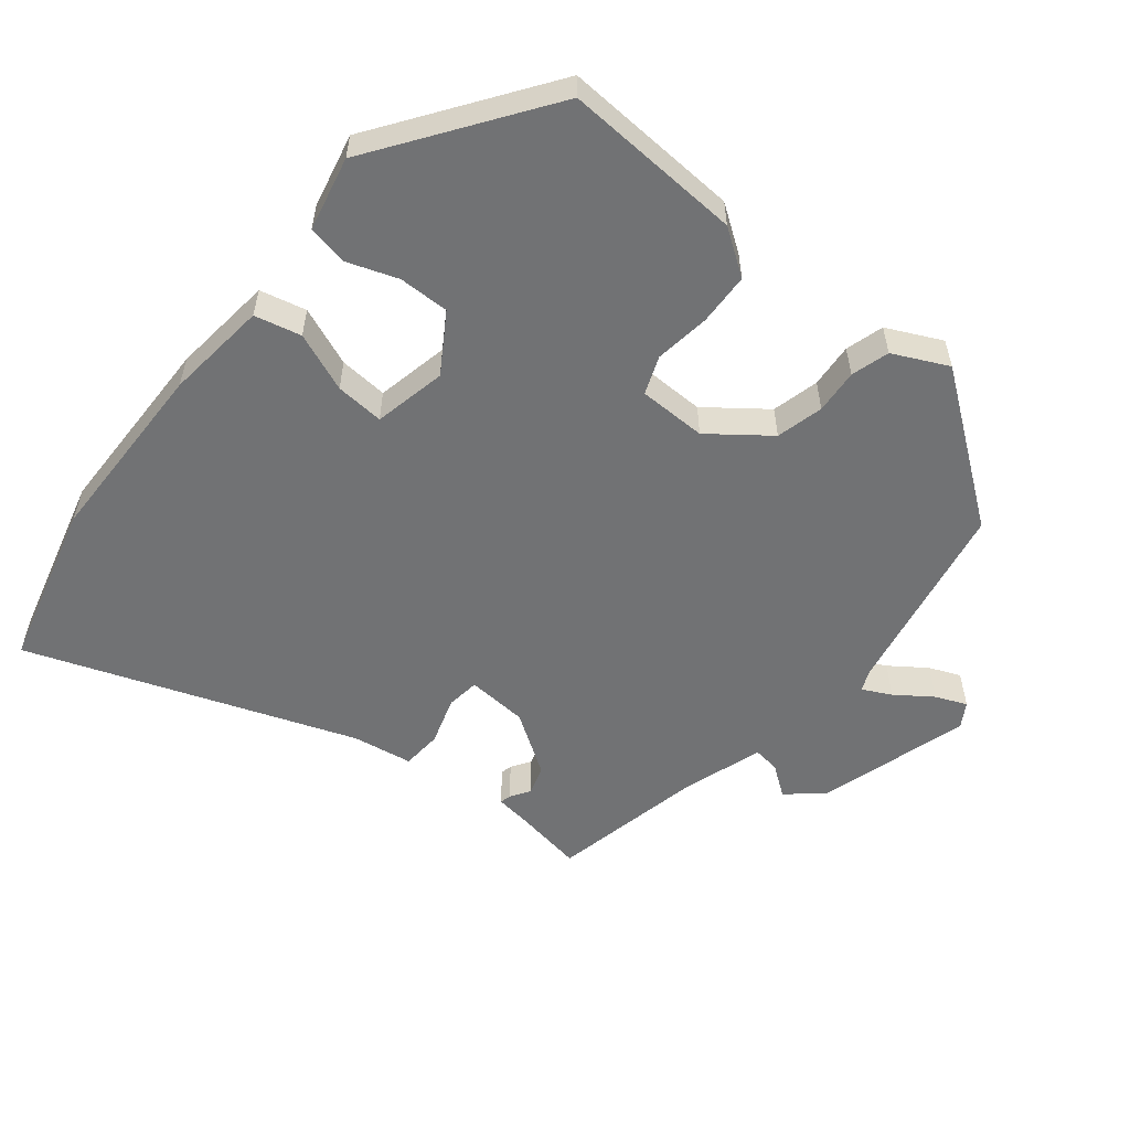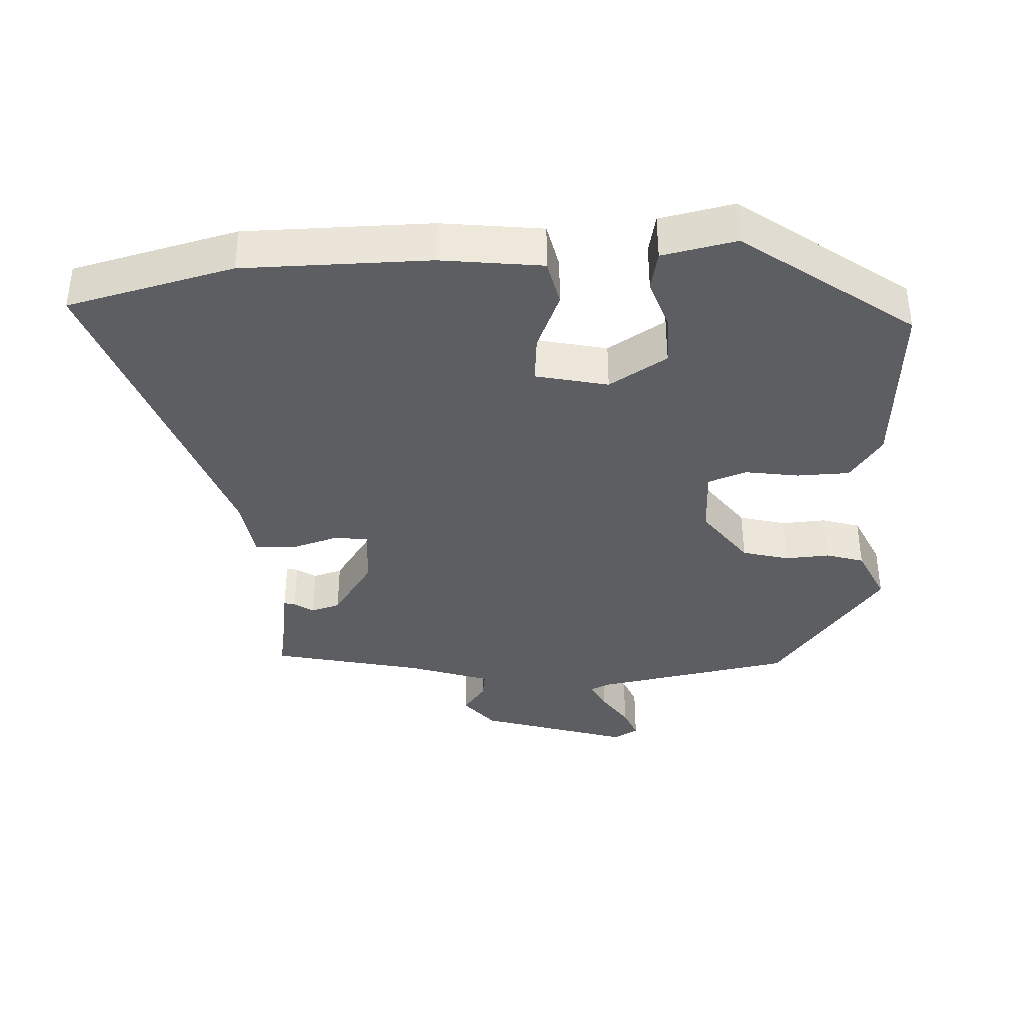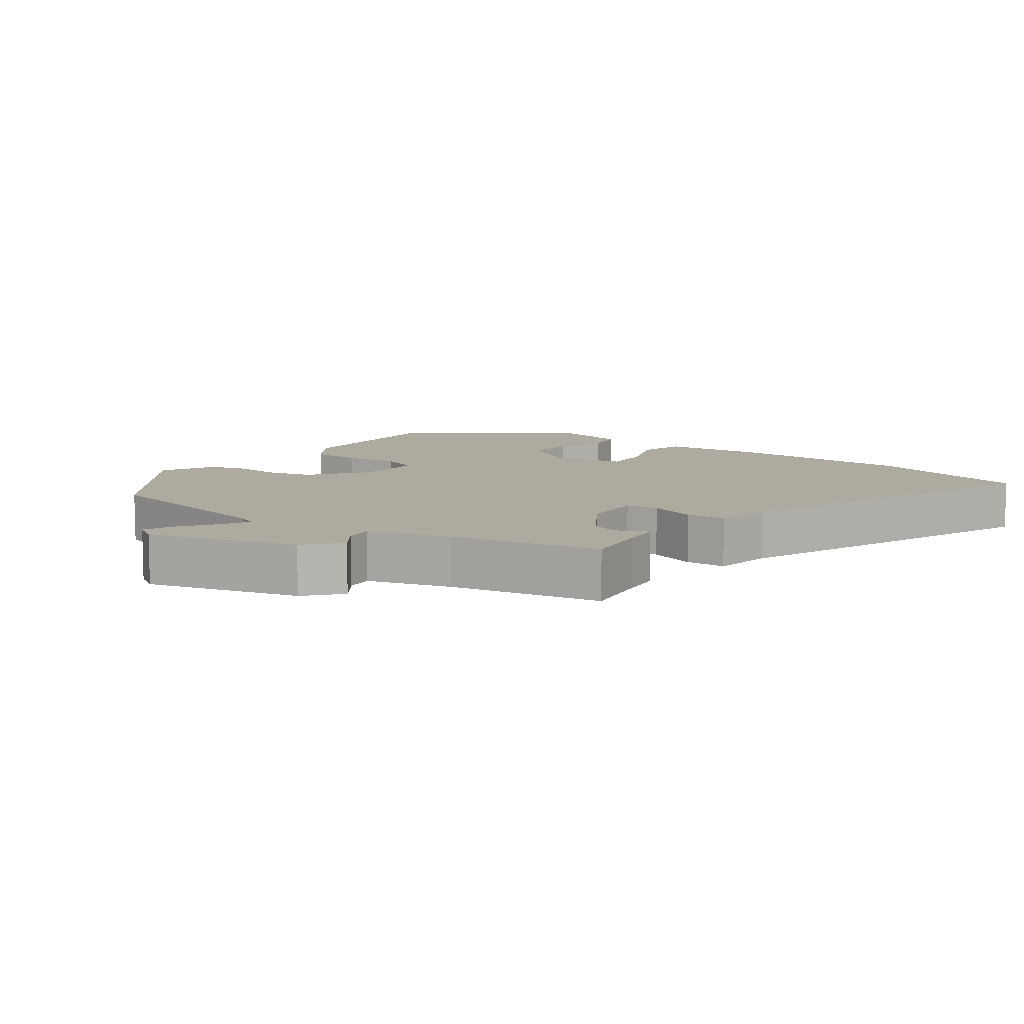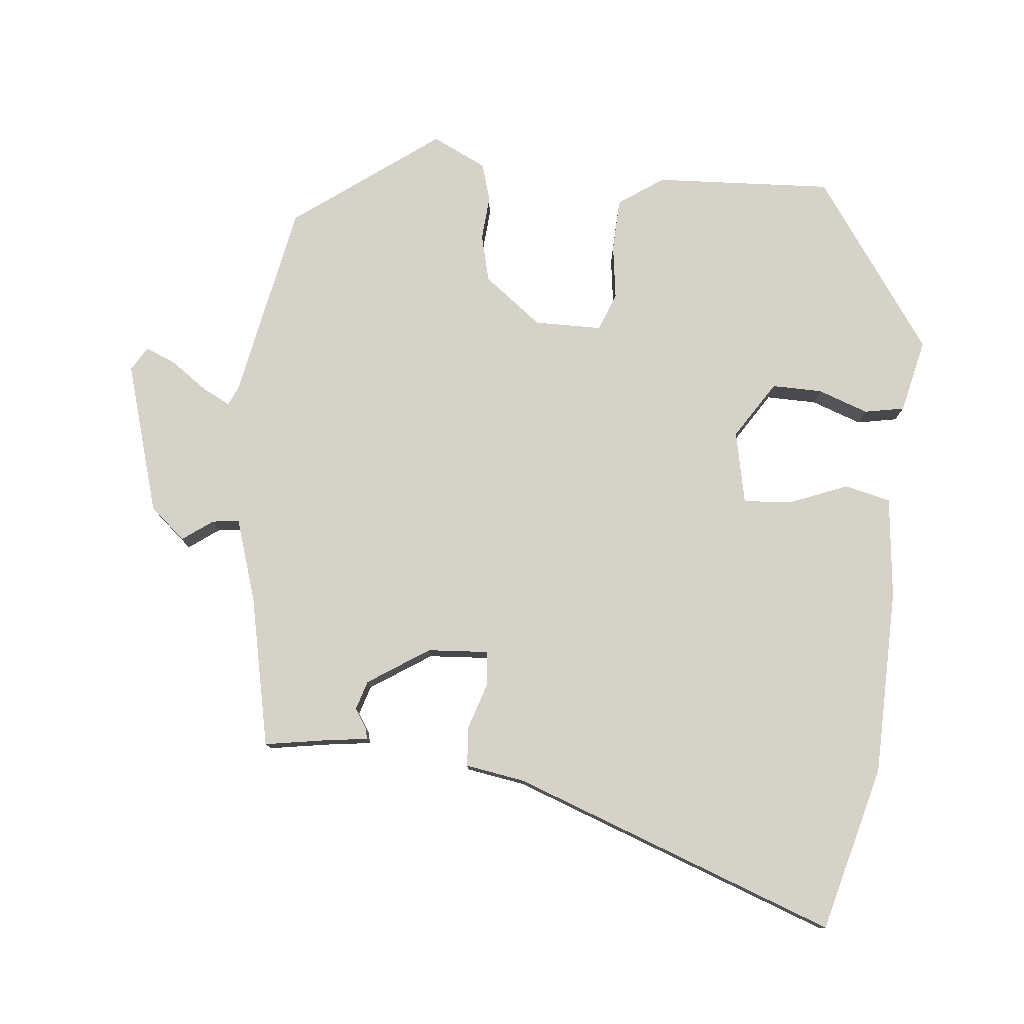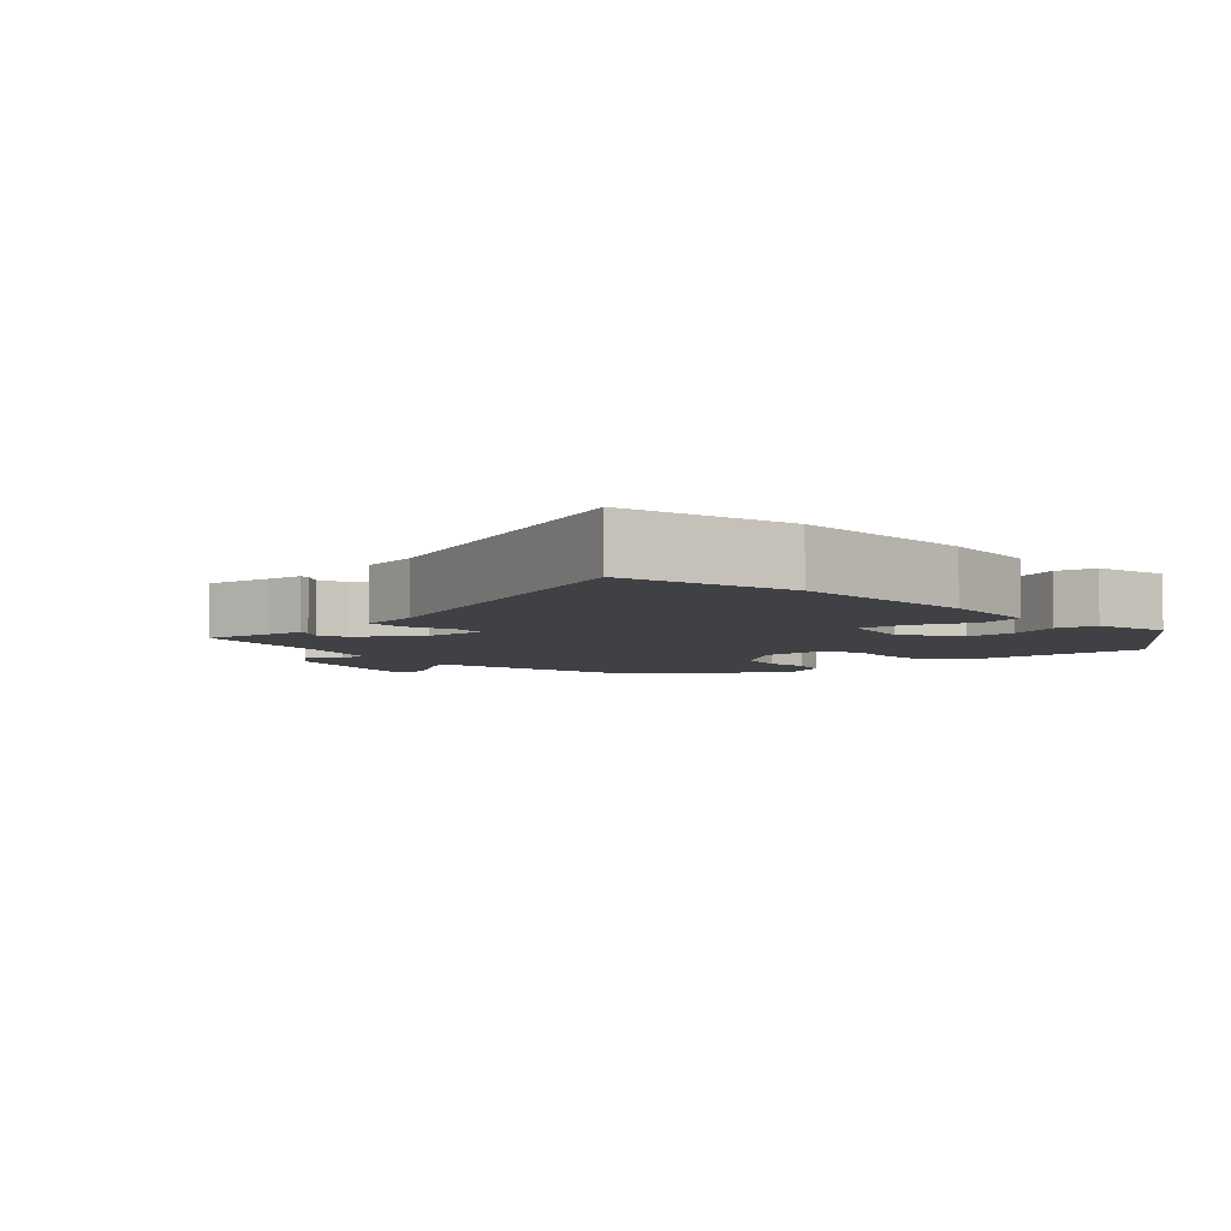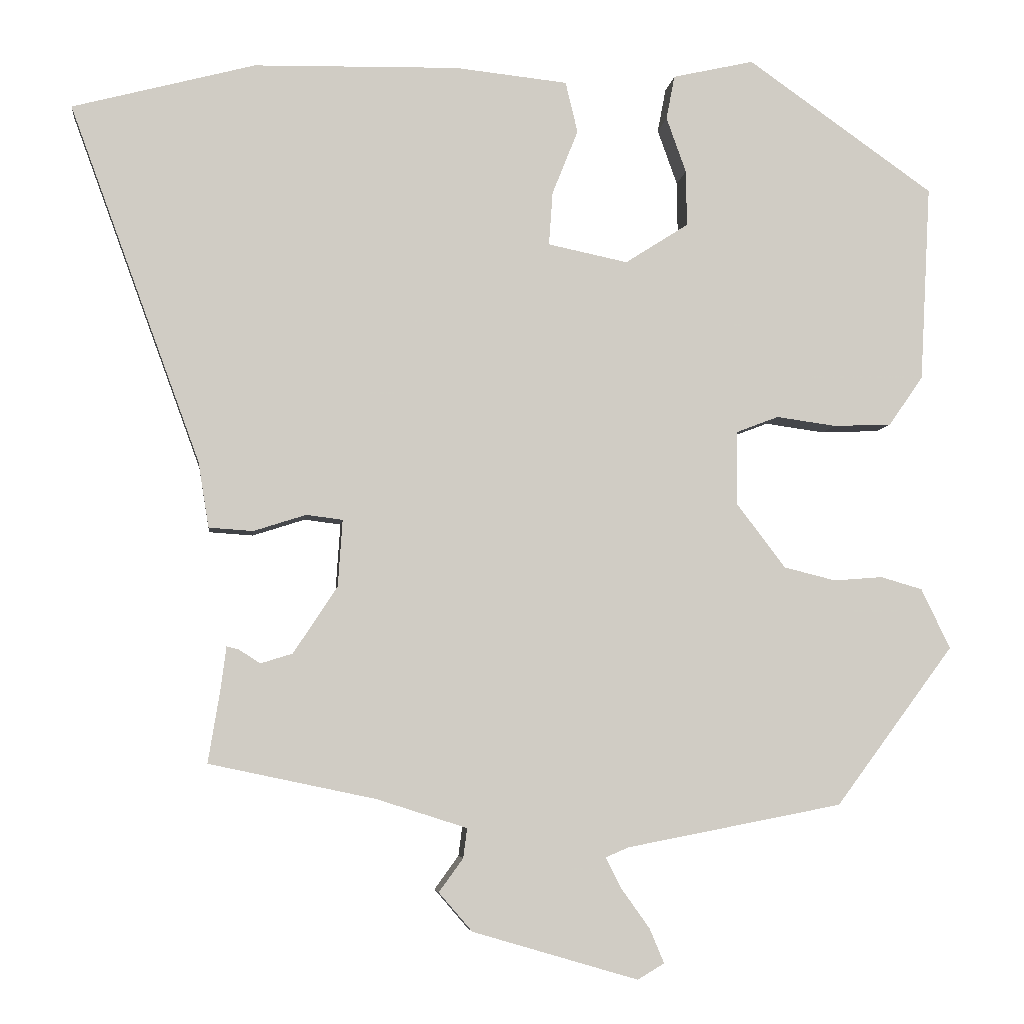
<metadata>
{"format":"obj","ext":"obj","renderer":"f3d","projection":"perspective","resolution":1024,"background":"white","views":[{"elev":-55.4,"azim":50.9,"up":"+Y"},{"elev":-37.8,"azim":2.2,"up":"+Y"},{"elev":9.5,"azim":-143.0,"up":"+Y"},{"elev":78.6,"azim":-84.3,"up":"+Y"},{"elev":-5.3,"azim":-47.3,"up":"+Y"},{"elev":-5.4,"azim":-6.4,"up":"+Z"}]}
</metadata>
<code>
v 0.329 0.07 -0.469
v 0.045 0.07 -0.524
v 0.015 0.07 -0.537
v 0.036 0.07 -0.578
v 0.073 0.07 -0.63
v 0.092 0.07 -0.675
v 0.057 0.07 -0.696
v -0.161 0.07 -0.632
v -0.205 0.07 -0.581
v -0.173 0.07 -0.537
v -0.168 0.07 -0.498
v -0.287 0.07 -0.46
v -0.506 0.07 -0.414
v -0.49 0.07 -0.317
v -0.483 0.07 -0.262
v -0.467 0.07 -0.266
v -0.439 0.07 -0.284
v -0.397 0.07 -0.271
v -0.339 0.07 -0.183
v -0.333 0.07 -0.095
v -0.381 0.07 -0.089
v -0.45 0.07 -0.111
v -0.508 0.07 -0.107
v -0.522 0.07 -0.021
v -0.694 0.07 0.449
v -0.454 0.07 0.512
v -0.184 0.07 0.517
v -0.036 0.07 0.501
v -0.02 0.07 0.434
v -0.054 0.07 0.349
v -0.059 0.07 0.279
v 0.046 0.07 0.257
v 0.129 0.07 0.31
v 0.128 0.07 0.383
v 0.102 0.07 0.456
v 0.113 0.07 0.514
v 0.22 0.07 0.538
v 0.465 0.07 0.365
v 0.451 0.07 0.107
v 0.406 0.07 0.042
v 0.33 0.07 0.039
v 0.251 0.07 0.05
v 0.196 0.07 0.029
v 0.195 0.07 -0.069
v 0.259 0.07 -0.153
v 0.327 0.07 -0.17
v 0.391 0.07 -0.165
v 0.446 0.07 -0.181
v 0.484 0.07 -0.26
v 0.329 0 -0.469
v 0.045 0 -0.524
v 0.015 0 -0.537
v 0.036 0 -0.578
v 0.073 0 -0.63
v 0.092 0 -0.675
v 0.057 0 -0.696
v -0.161 0 -0.632
v -0.205 0 -0.581
v -0.173 0 -0.537
v -0.168 0 -0.498
v -0.287 0 -0.46
v -0.506 0 -0.414
v -0.49 0 -0.317
v -0.483 0 -0.262
v -0.467 0 -0.266
v -0.439 0 -0.284
v -0.397 0 -0.271
v -0.339 0 -0.183
v -0.333 0 -0.095
v -0.381 0 -0.089
v -0.45 0 -0.111
v -0.508 0 -0.107
v -0.522 0 -0.021
v -0.694 0 0.449
v -0.454 0 0.512
v -0.184 0 0.517
v -0.036 0 0.501
v -0.02 0 0.434
v -0.054 0 0.349
v -0.059 0 0.279
v 0.046 0 0.257
v 0.129 0 0.31
v 0.128 0 0.383
v 0.102 0 0.456
v 0.113 0 0.514
v 0.22 0 0.538
v 0.465 0 0.365
v 0.451 0 0.107
v 0.406 0 0.042
v 0.33 0 0.039
v 0.251 0 0.05
v 0.196 0 0.029
v 0.195 0 -0.069
v 0.259 0 -0.153
v 0.327 0 -0.17
v 0.391 0 -0.165
v 0.446 0 -0.181
v 0.484 0 -0.26
f 49 1 2
f 48 49 2
f 47 48 2
f 46 47 2
f 45 46 2 3
f 44 45 3
f 43 44 3
f 40 41 42
f 39 40 42
f 38 39 42
f 37 38 42
f 36 37 42
f 35 36 42
f 34 35 42
f 33 34 42 43
f 32 33 43 3
f 28 29 30
f 27 28 30
f 26 27 30
f 25 26 30
f 24 25 30
f 24 30 31
f 23 24 31
f 22 23 31
f 21 22 31
f 20 21 31 32
f 14 15 16 17
f 14 17 18
f 13 14 18
f 12 13 18
f 11 12 18 19
f 8 9 10
f 7 8 10
f 6 7 10
f 5 6 10
f 4 5 10
f 3 4 10 11
f 19 20 32
f 11 19 32
f 3 11 32
f 51 50 98
f 51 98 97
f 51 97 96
f 51 96 95
f 52 51 95 94
f 52 94 93
f 52 93 92
f 91 90 89
f 91 89 88
f 91 88 87
f 91 87 86
f 91 86 85
f 91 85 84
f 91 84 83
f 92 91 83 82
f 52 92 82 81
f 79 78 77
f 79 77 76
f 79 76 75
f 79 75 74
f 79 74 73
f 80 79 73
f 80 73 72
f 80 72 71
f 80 71 70
f 81 80 70 69
f 66 65 64 63
f 67 66 63
f 67 63 62
f 67 62 61
f 68 67 61 60
f 59 58 57
f 59 57 56
f 59 56 55
f 59 55 54
f 59 54 53
f 60 59 53 52
f 81 69 68
f 81 68 60
f 81 60 52
f 1 50 51 2
f 2 51 52 3
f 3 52 53 4
f 4 53 54 5
f 5 54 55 6
f 6 55 56 7
f 7 56 57 8
f 8 57 58 9
f 9 58 59 10
f 10 59 60 11
f 11 60 61 12
f 12 61 62 13
f 13 62 63 14
f 14 63 64 15
f 15 64 65 16
f 16 65 66 17
f 17 66 67 18
f 18 67 68 19
f 19 68 69 20
f 20 69 70 21
f 21 70 71 22
f 22 71 72 23
f 23 72 73 24
f 24 73 74 25
f 25 74 75 26
f 26 75 76 27
f 27 76 77 28
f 28 77 78 29
f 29 78 79 30
f 30 79 80 31
f 31 80 81 32
f 32 81 82 33
f 33 82 83 34
f 34 83 84 35
f 35 84 85 36
f 36 85 86 37
f 37 86 87 38
f 38 87 88 39
f 39 88 89 40
f 40 89 90 41
f 41 90 91 42
f 42 91 92 43
f 43 92 93 44
f 44 93 94 45
f 45 94 95 46
f 46 95 96 47
f 47 96 97 48
f 48 97 98 49
f 49 98 50 1

</code>
